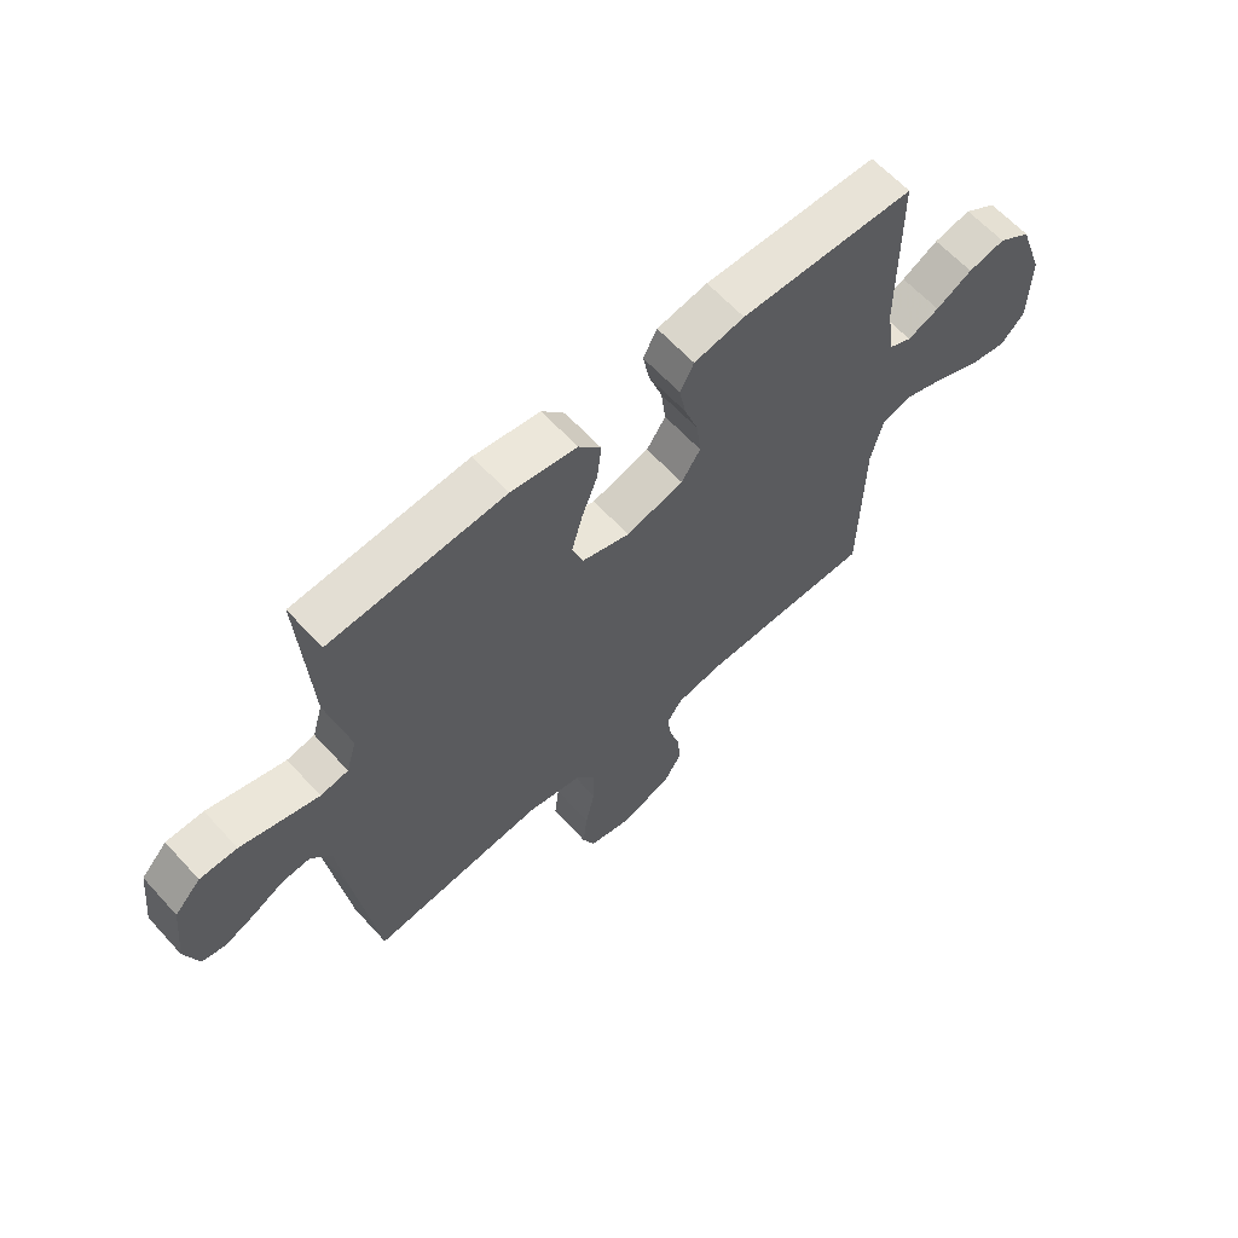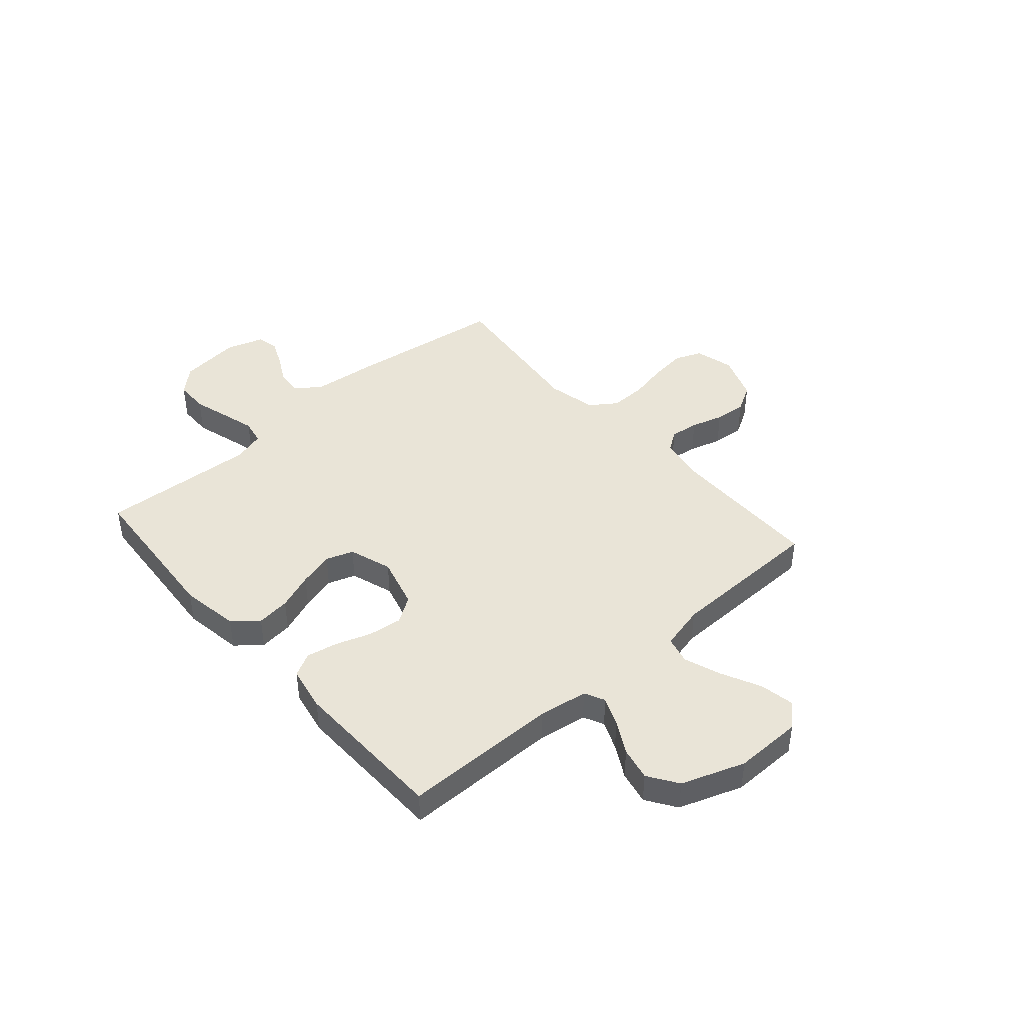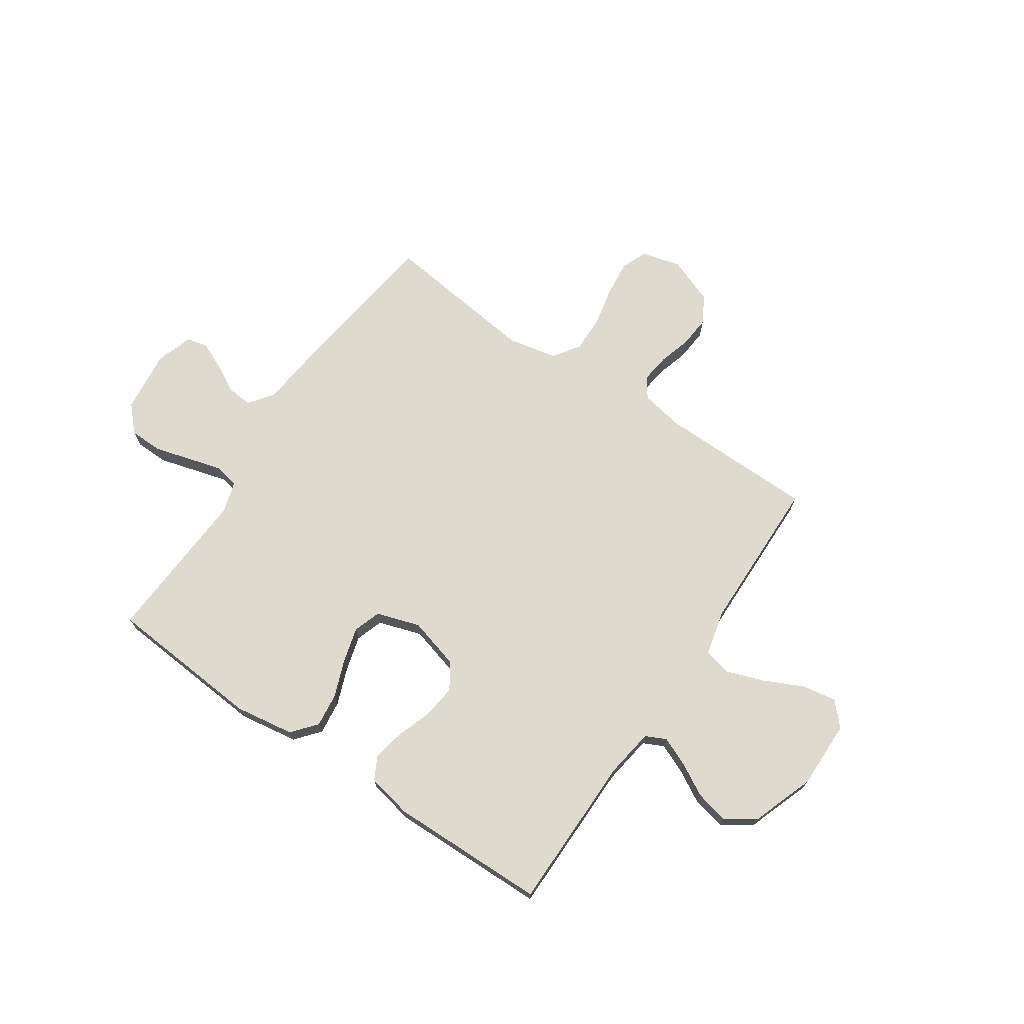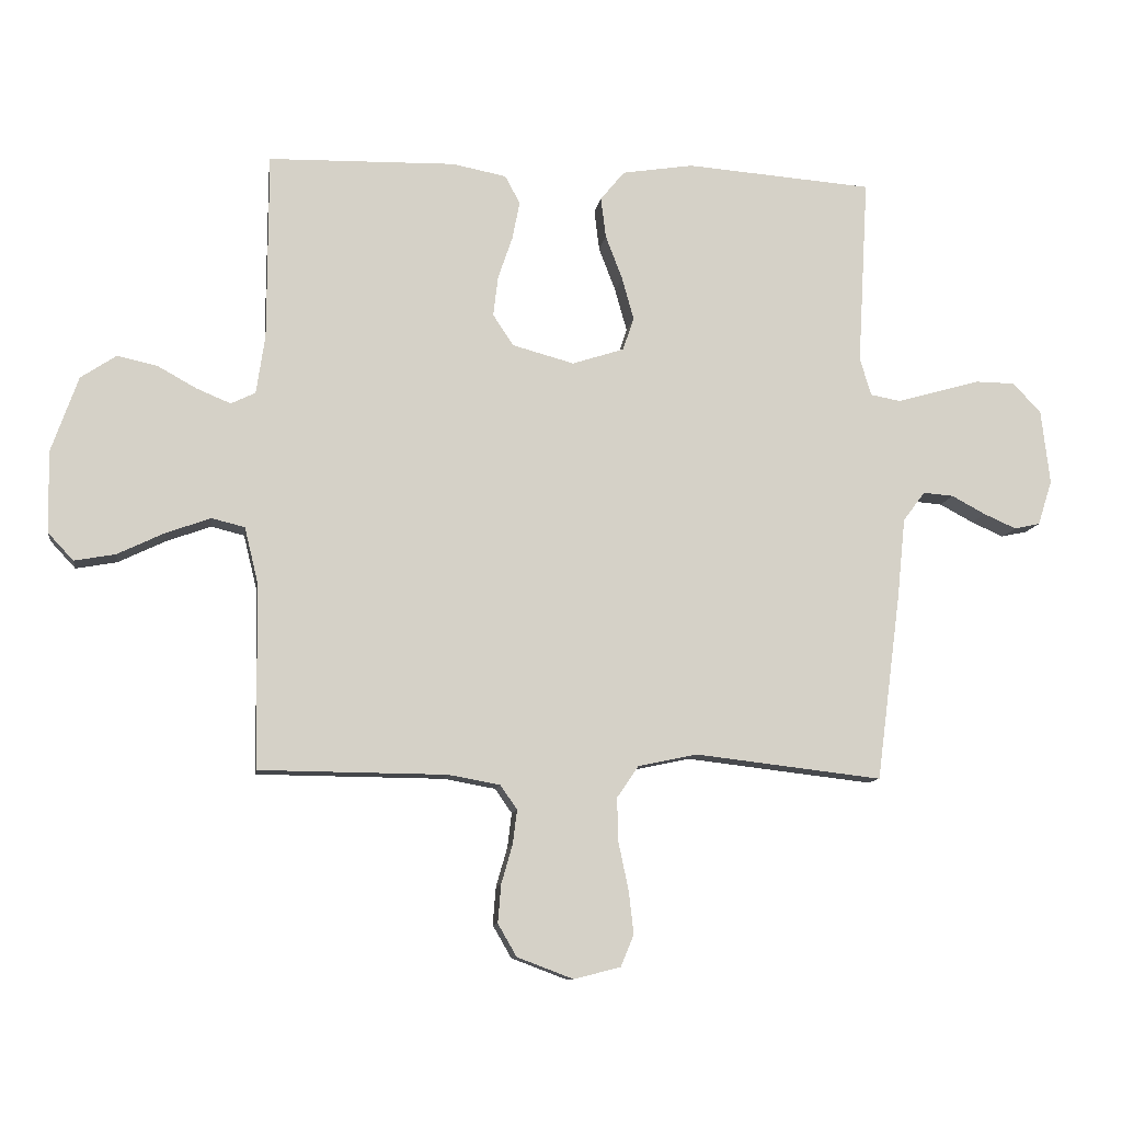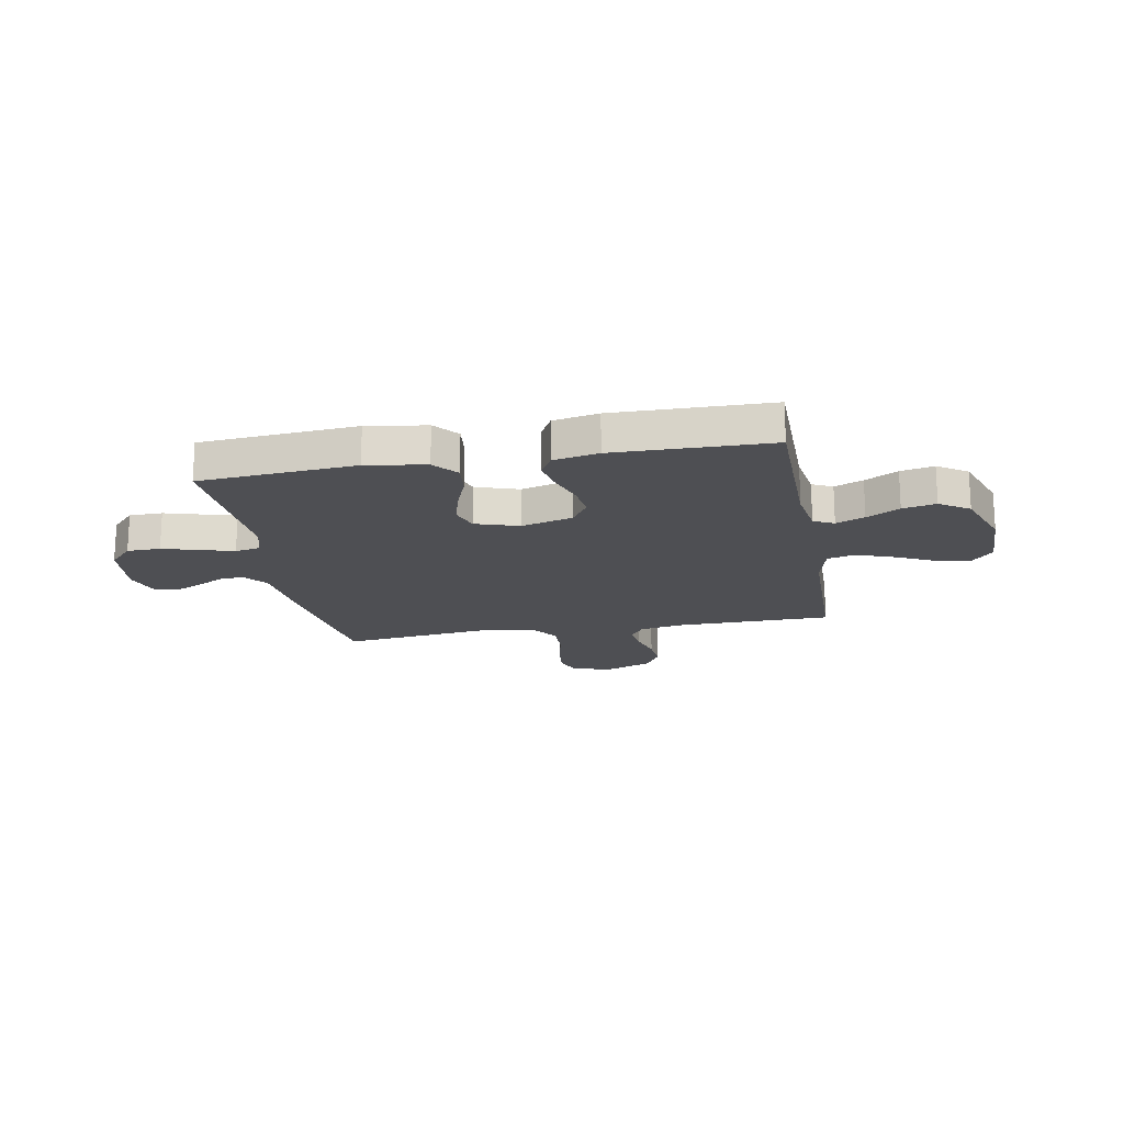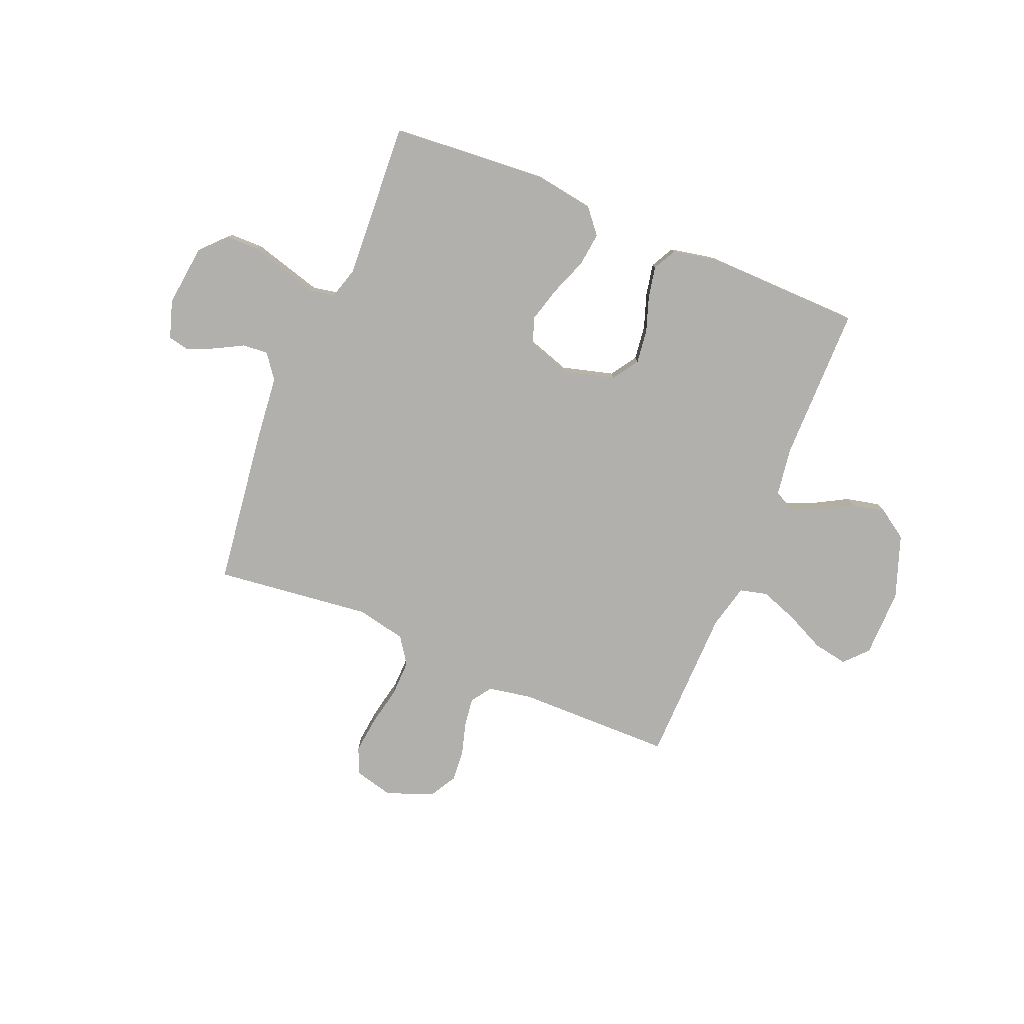
<metadata>
{"format":"obj","ext":"obj","renderer":"f3d","projection":"perspective","resolution":1024,"background":"white","views":[{"elev":62.8,"azim":-42.3,"up":"+Z"},{"elev":43.1,"azim":48.8,"up":"+Y"},{"elev":71.3,"azim":34.2,"up":"+Y"},{"elev":-10.4,"azim":171.9,"up":"+Z"},{"elev":-18.1,"azim":10.4,"up":"+Y"},{"elev":-78.8,"azim":-22.4,"up":"+Y"}]}
</metadata>
<code>
v 0.5 0.07 0.5
v 0.501 0.07 0.2
v 0.515 0.07 0.106
v 0.554 0.07 0.087
v 0.609 0.07 0.11
v 0.672 0.07 0.145
v 0.736 0.07 0.159
v 0.793 0.07 0.121
v 0.836 0.07 0
v 0.834 0.07 -0.131
v 0.793 0.07 -0.175
v 0.727 0.07 -0.163
v 0.652 0.07 -0.127
v 0.58 0.07 -0.101
v 0.527 0.07 -0.114
v 0.506 0.07 -0.2
v 0.5 0.07 -0.5
v 0.2 0.07 -0.503
v 0.117 0.07 -0.518
v 0.09 0.07 -0.557
v 0.097 0.07 -0.612
v 0.115 0.07 -0.674
v 0.12 0.07 -0.735
v 0.09 0.07 -0.787
v 0 0.07 -0.821
v -0.075 0.07 -0.802
v -0.096 0.07 -0.751
v -0.088 0.07 -0.682
v -0.072 0.07 -0.606
v -0.07 0.07 -0.536
v -0.105 0.07 -0.485
v -0.2 0.07 -0.465
v -0.5 0.07 -0.5
v -0.539 0.07 -0.2
v -0.552 0.07 -0.072
v -0.587 0.07 -0.025
v -0.636 0.07 -0.029
v -0.69 0.07 -0.058
v -0.742 0.07 -0.081
v -0.783 0.07 -0.072
v -0.806 0.07 0
v -0.792 0.07 0.119
v -0.747 0.07 0.167
v -0.683 0.07 0.168
v -0.613 0.07 0.148
v -0.549 0.07 0.13
v -0.501 0.07 0.139
v -0.483 0.07 0.2
v -0.5 0.07 0.5
v -0.2 0.07 0.523
v -0.086 0.07 0.505
v -0.047 0.07 0.458
v -0.055 0.07 0.393
v -0.082 0.07 0.322
v -0.101 0.07 0.254
v -0.083 0.07 0.201
v 0 0.07 0.174
v 0.099 0.07 0.201
v 0.132 0.07 0.251
v 0.124 0.07 0.316
v 0.101 0.07 0.383
v 0.089 0.07 0.444
v 0.113 0.07 0.489
v 0.2 0.07 0.506
v 0.5 0 0.5
v 0.501 0 0.2
v 0.515 0 0.106
v 0.554 0 0.087
v 0.609 0 0.11
v 0.672 0 0.145
v 0.736 0 0.159
v 0.793 0 0.121
v 0.836 0 0
v 0.834 0 -0.131
v 0.793 0 -0.175
v 0.727 0 -0.163
v 0.652 0 -0.127
v 0.58 0 -0.101
v 0.527 0 -0.114
v 0.506 0 -0.2
v 0.5 0 -0.5
v 0.2 0 -0.503
v 0.117 0 -0.518
v 0.09 0 -0.557
v 0.097 0 -0.612
v 0.115 0 -0.674
v 0.12 0 -0.735
v 0.09 0 -0.787
v 0 0 -0.821
v -0.075 0 -0.802
v -0.096 0 -0.751
v -0.088 0 -0.682
v -0.072 0 -0.606
v -0.07 0 -0.536
v -0.105 0 -0.485
v -0.2 0 -0.465
v -0.5 0 -0.5
v -0.539 0 -0.2
v -0.552 0 -0.072
v -0.587 0 -0.025
v -0.636 0 -0.029
v -0.69 0 -0.058
v -0.742 0 -0.081
v -0.783 0 -0.072
v -0.806 0 0
v -0.792 0 0.119
v -0.747 0 0.167
v -0.683 0 0.168
v -0.613 0 0.148
v -0.549 0 0.13
v -0.501 0 0.139
v -0.483 0 0.2
v -0.5 0 0.5
v -0.2 0 0.523
v -0.086 0 0.505
v -0.047 0 0.458
v -0.055 0 0.393
v -0.082 0 0.322
v -0.101 0 0.254
v -0.083 0 0.201
v 0 0 0.174
v 0.099 0 0.201
v 0.132 0 0.251
v 0.124 0 0.316
v 0.101 0 0.383
v 0.089 0 0.444
v 0.113 0 0.489
v 0.2 0 0.506
f 64 1 2
f 63 64 2
f 62 63 2
f 61 62 2
f 60 61 2
f 59 60 2 3
f 58 59 3 4
f 57 58 4
f 52 53 54
f 51 52 54
f 50 51 54
f 49 50 54
f 48 49 54
f 47 48 54 55
f 43 44 45
f 42 43 45
f 41 42 45
f 40 41 45
f 39 40 45
f 38 39 45
f 37 38 45
f 36 37 45 46
f 35 36 46 47
f 47 55 56
f 35 47 56
f 34 35 56
f 33 34 56
f 32 33 56
f 27 28 29
f 26 27 29
f 25 26 29
f 24 25 29
f 23 24 29
f 22 23 29
f 21 22 29
f 20 21 29 30
f 19 20 30 31
f 16 17 18
f 32 56 57
f 31 32 57
f 19 31 57
f 18 19 57
f 16 18 57
f 15 16 57
f 11 12 13
f 10 11 13
f 9 10 13
f 8 9 13
f 7 8 13
f 6 7 13
f 5 6 13
f 14 15 57 4
f 4 5 13 14
f 66 65 128
f 66 128 127
f 66 127 126
f 66 126 125
f 66 125 124
f 67 66 124 123
f 68 67 123 122
f 68 122 121
f 118 117 116
f 118 116 115
f 118 115 114
f 118 114 113
f 118 113 112
f 119 118 112 111
f 109 108 107
f 109 107 106
f 109 106 105
f 109 105 104
f 109 104 103
f 109 103 102
f 109 102 101
f 110 109 101 100
f 111 110 100 99
f 120 119 111
f 120 111 99
f 120 99 98
f 120 98 97
f 120 97 96
f 93 92 91
f 93 91 90
f 93 90 89
f 93 89 88
f 93 88 87
f 93 87 86
f 93 86 85
f 94 93 85 84
f 95 94 84 83
f 82 81 80
f 121 120 96
f 121 96 95
f 121 95 83
f 121 83 82
f 121 82 80
f 121 80 79
f 77 76 75
f 77 75 74
f 77 74 73
f 77 73 72
f 77 72 71
f 77 71 70
f 77 70 69
f 68 121 79 78
f 78 77 69 68
f 1 65 66 2
f 2 66 67 3
f 3 67 68 4
f 4 68 69 5
f 5 69 70 6
f 6 70 71 7
f 7 71 72 8
f 8 72 73 9
f 9 73 74 10
f 10 74 75 11
f 11 75 76 12
f 12 76 77 13
f 13 77 78 14
f 14 78 79 15
f 15 79 80 16
f 16 80 81 17
f 17 81 82 18
f 18 82 83 19
f 19 83 84 20
f 20 84 85 21
f 21 85 86 22
f 22 86 87 23
f 23 87 88 24
f 24 88 89 25
f 25 89 90 26
f 26 90 91 27
f 27 91 92 28
f 28 92 93 29
f 29 93 94 30
f 30 94 95 31
f 31 95 96 32
f 32 96 97 33
f 33 97 98 34
f 34 98 99 35
f 35 99 100 36
f 36 100 101 37
f 37 101 102 38
f 38 102 103 39
f 39 103 104 40
f 40 104 105 41
f 41 105 106 42
f 42 106 107 43
f 43 107 108 44
f 44 108 109 45
f 45 109 110 46
f 46 110 111 47
f 47 111 112 48
f 48 112 113 49
f 49 113 114 50
f 50 114 115 51
f 51 115 116 52
f 52 116 117 53
f 53 117 118 54
f 54 118 119 55
f 55 119 120 56
f 56 120 121 57
f 57 121 122 58
f 58 122 123 59
f 59 123 124 60
f 60 124 125 61
f 61 125 126 62
f 62 126 127 63
f 63 127 128 64
f 64 128 65 1

</code>
